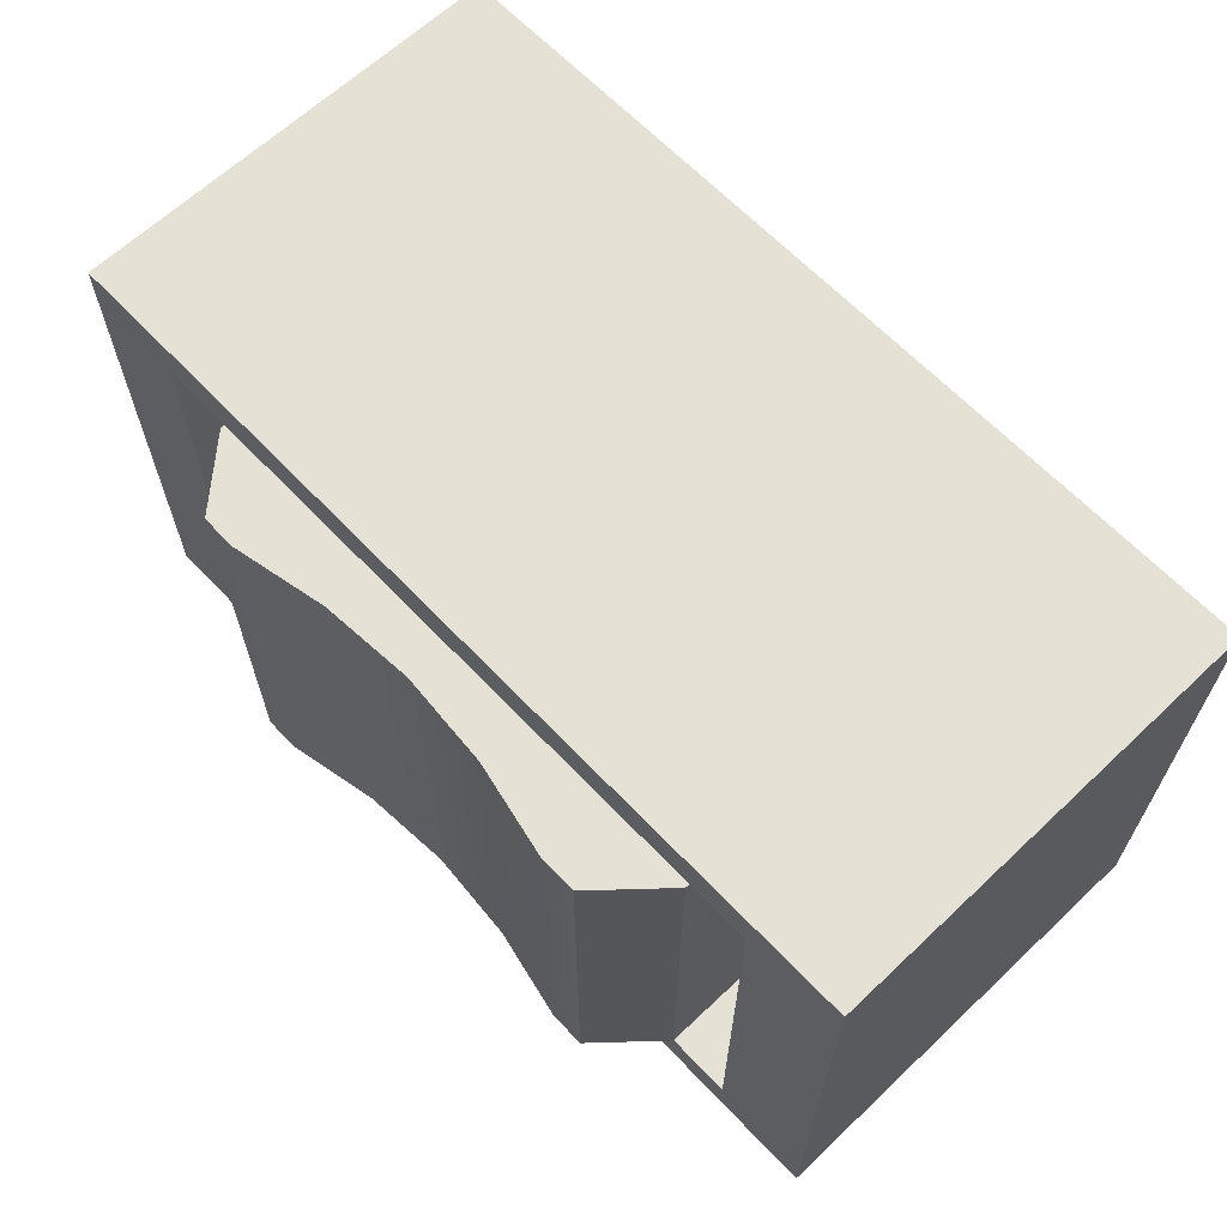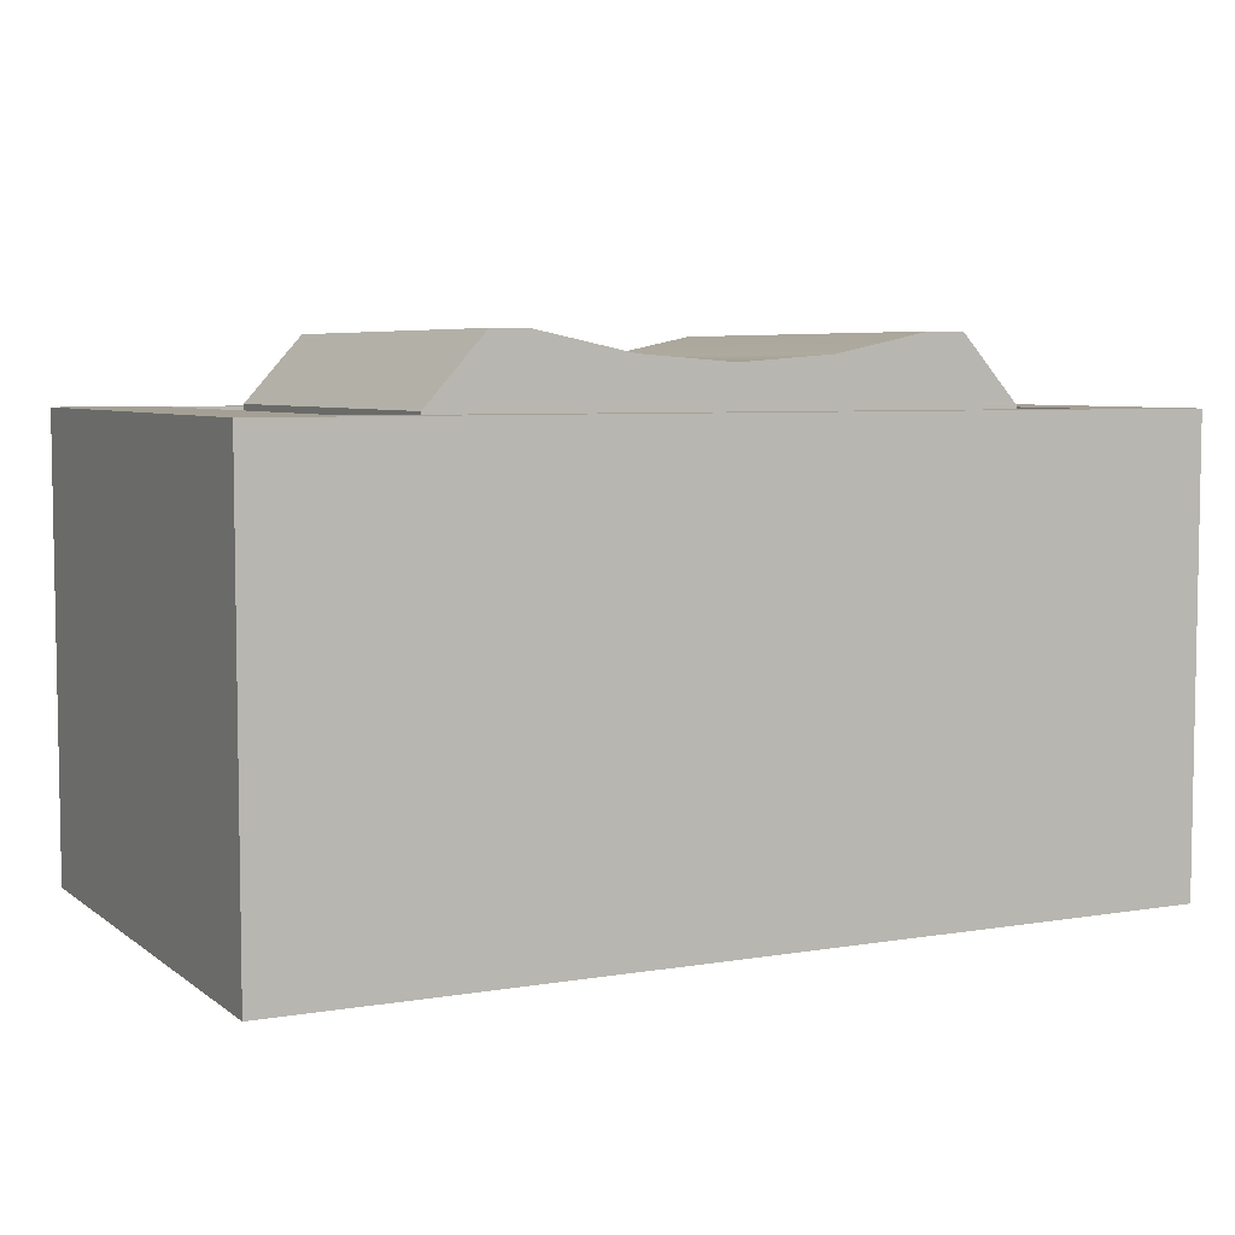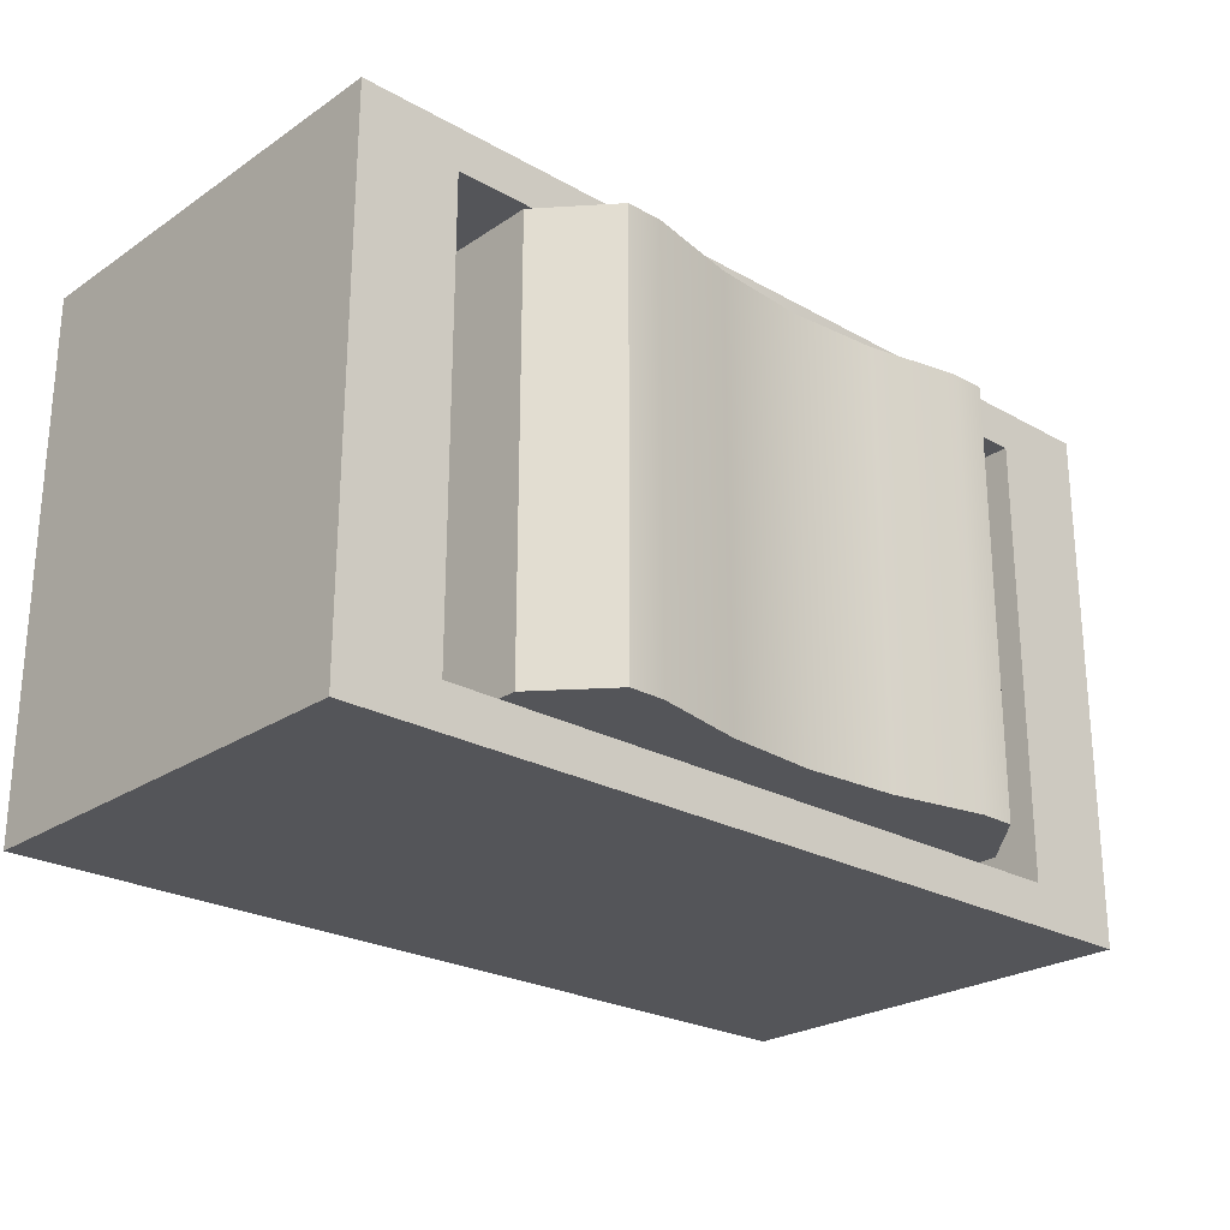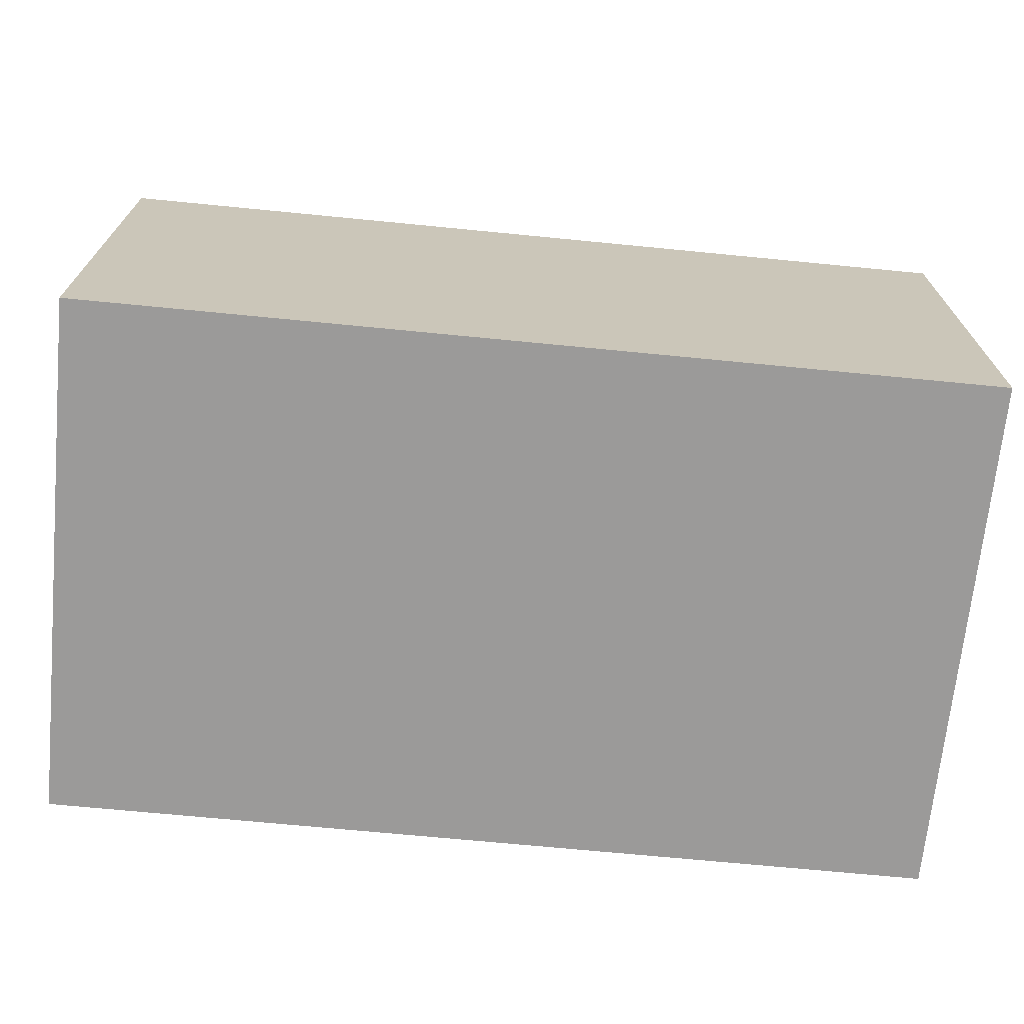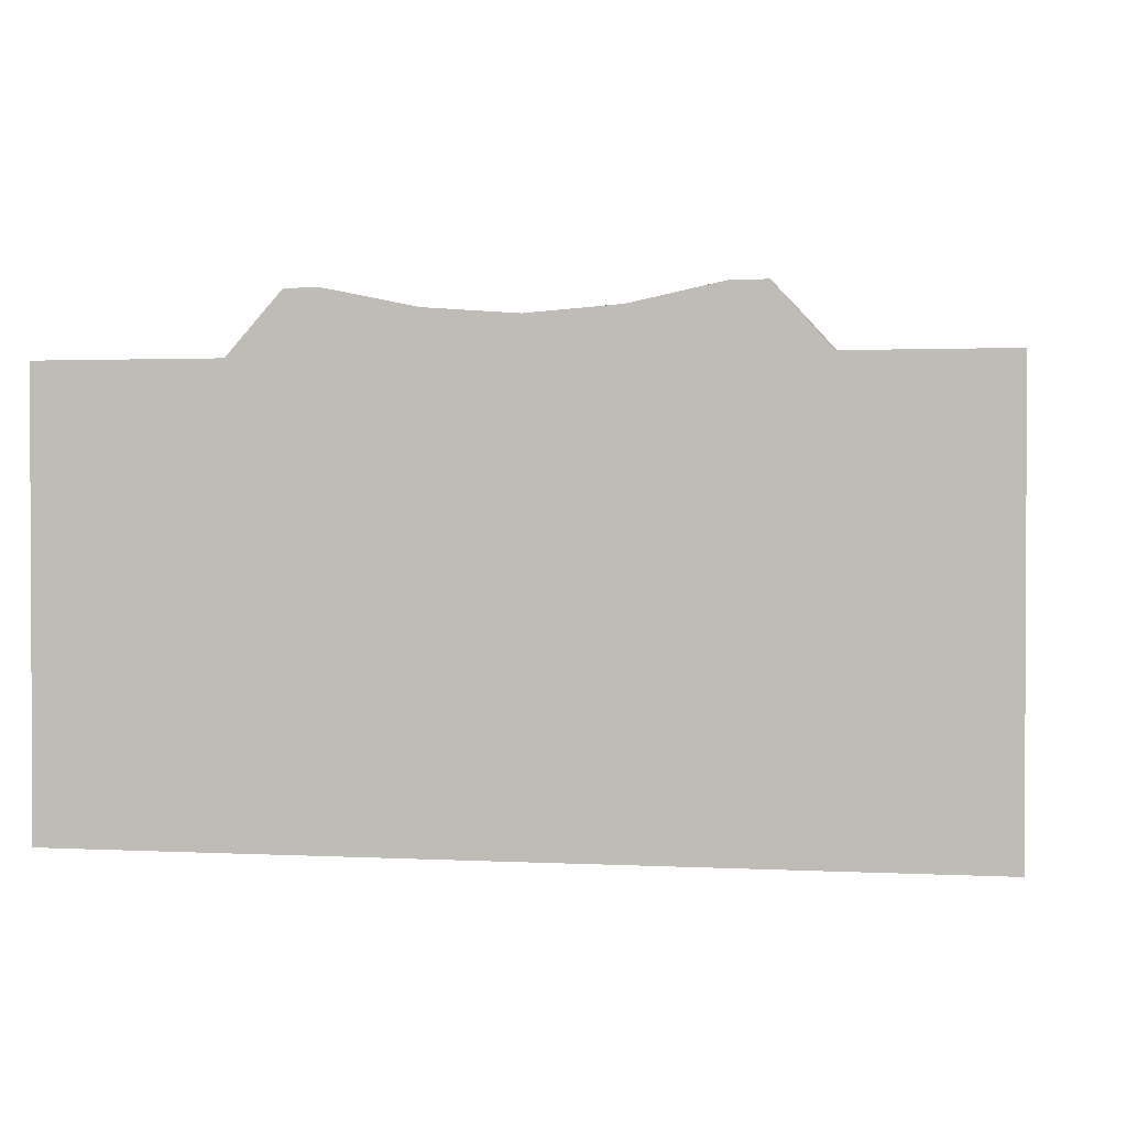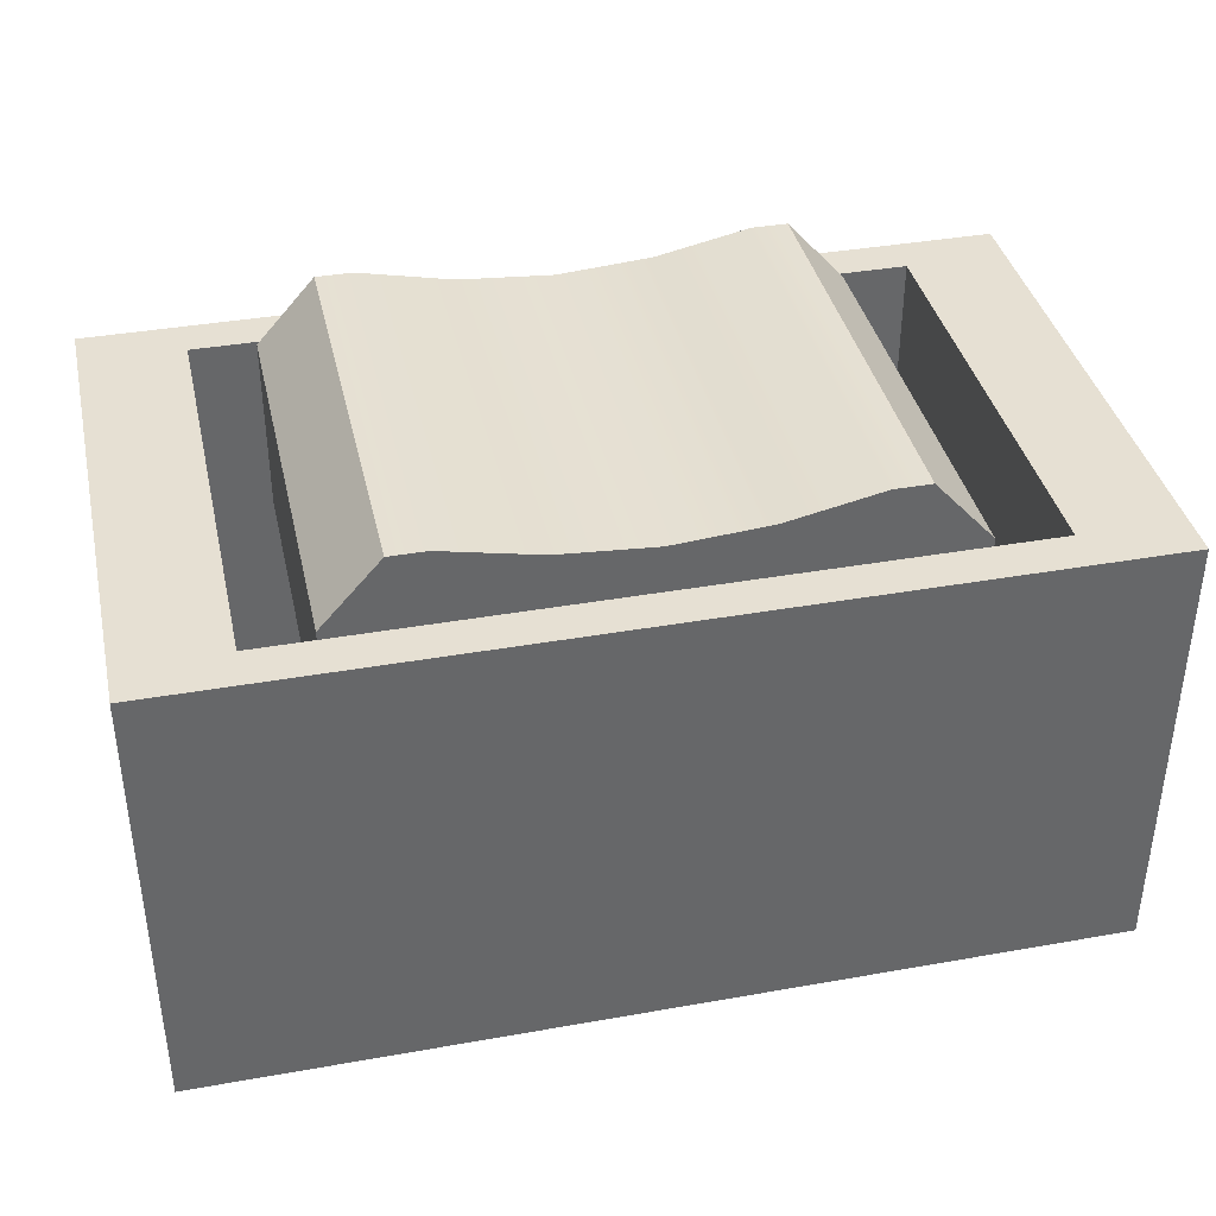
<metadata>
{"format":"obj","ext":"obj","renderer":"f3d","projection":"perspective","resolution":1024,"background":"white","views":[{"elev":64.5,"azim":-133.5,"up":"+Z"},{"elev":5.8,"azim":153.1,"up":"+Y"},{"elev":-24.6,"azim":137.4,"up":"+Z"},{"elev":-69.5,"azim":174.4,"up":"+Y"},{"elev":1.4,"azim":-169.3,"up":"+Y"},{"elev":38.4,"azim":-12.6,"up":"+Y"}]}
</metadata>
<code>
o Cube.001_Cube.002
v -1.269 0.2095 0.7816
v -1.269 1.011 0.7816
v -1.269 0.2095 -1.149
v -1.269 1.011 -1.149
v 1.249 0.2095 0.7816
v 1.249 1.011 0.7816
v 1.249 0.2095 -1.149
v 1.249 1.011 -1.149
v 0.8292 0.2095 -1.149
v 0.4096 0.2095 -1.149
v -0.01001 0.2095 -1.149
v -0.4296 0.2095 -1.149
v -0.8493 0.2095 -1.149
v -0.8493 1.3 -1.149
v -0.4296 1.212 -1.149
v -0.01001 1.181 -1.149
v 0.4096 1.212 -1.149
v 0.8292 1.3 -1.149
v -0.8493 0.2095 0.7816
v -0.4296 0.2095 0.7816
v -0.01001 0.2095 0.7816
v 0.4096 0.2095 0.7816
v 0.8292 0.2095 0.7816
v 0.8292 1.3 0.7816
v 0.4096 1.212 0.7816
v -0.01001 1.181 0.7816
v -0.4296 1.212 0.7816
v -0.8493 1.3 0.7816
v 0.9903 1.3 -1.149
v 1.039 0.2095 0.7816
v 1.039 0.2095 -1.149
v 0.9903 1.3 0.7816
v -1.059 0.2095 -1.149
v -1.01 1.3 0.7816
v -1.01 1.3 -1.149
v -1.059 0.2095 0.7816
v -1.269 0.2095 -1.149
v -1.269 0.2095 -1.149
v -1.269 0.2095 0.7816
v -1.269 0.2095 0.7816
v -1.269 1.011 0.7816
v -1.269 1.011 0.7816
v -1.269 1.011 -1.149
v -1.269 1.011 -1.149
v -1.059 0.2095 -1.149
v 0.9903 1.3 -1.149
v 0.9903 1.3 -1.149
v 1.249 1.011 -1.149
v 1.249 1.011 -1.149
v 1.249 0.2095 -1.149
v 1.249 0.2095 -1.149
v 1.249 0.2095 0.7816
v 1.249 0.2095 0.7816
v 1.249 1.011 0.7816
v 1.249 1.011 0.7816
v 1.039 0.2095 0.7816
v -1.01 1.3 0.7816
v -1.01 1.3 0.7816
v 1.039 0.2095 -1.149
v 0.8292 0.2095 -1.149
v 0.4096 0.2095 -1.149
v -0.01001 0.2095 -1.149
v -0.4296 0.2095 -1.149
v -0.8493 0.2095 -1.149
v -1.01 1.3 -1.149
v -1.01 1.3 -1.149
v -0.8493 1.3 -1.149
v -0.4296 1.212 -1.149
v -0.01001 1.181 -1.149
v 0.4096 1.212 -1.149
v 0.8292 1.3 -1.149
v -1.059 0.2095 0.7816
v -0.8493 0.2095 0.7816
v -0.4296 0.2095 0.7816
v -0.01001 0.2095 0.7816
v 0.4096 0.2095 0.7816
v 0.8292 0.2095 0.7816
v 0.9903 1.3 0.7816
v 0.9903 1.3 0.7816
v 0.8292 1.3 0.7816
v 0.4096 1.212 0.7816
v -0.01001 1.181 0.7816
v -0.4296 1.212 0.7816
v -0.8493 1.3 0.7816
f 39 41 43 37
f 31 46 48 50
f 51 49 54 52
f 36 57 42 40
f 59 7 53 56
f 66 44 2 34
f 47 71 80 78
f 71 70 81 80
f 70 69 82 81
f 69 68 83 82
f 68 14 84 83
f 33 64 73 72
f 64 63 74 73
f 63 62 75 74
f 62 61 76 75
f 61 60 77 76
f 30 79 24 23
f 23 24 25 22
f 22 25 26 21
f 21 26 27 20
f 20 27 28 19
f 45 65 67 13
f 13 67 15 12
f 12 15 16 11
f 11 16 17 10
f 10 17 18 9
f 5 55 79 30
f 8 29 32 6
f 60 59 56 77
f 9 18 46 31
f 38 4 65 45
f 3 33 72 1
f 14 35 58 84
f 19 28 57 36
o Cube_Cube.001
v -2 -1 1
v -2 1 1
v -2 -1 -1.376
v -2 1 -1.376
v 2 -1 1
v 2 1 1
v 2 -1 -1.376
v 2 1 -1.376
v -1.551 1 0.8128
v -1.551 1 -1.189
v 1.551 1 -1.189
v 1.551 1 0.8128
v -2 -1 -0.188
v -2 1 -0.188
v 2 -1 -0.188
v 2 1 -0.188
v -1.551 1 -0.188
v 1.551 1 -0.188
v -1.551 -0.7826 -0.188
v -1.551 -0.7826 -1.189
v 1.551 -0.7826 -1.189
v 1.551 -0.7826 -0.188
v 1.551 -0.7826 0.8128
v -1.551 -0.7826 0.8128
f 97 98 88 87
f 87 88 92 91
f 99 100 90 89
f 89 90 86 85
f 97 99 89 85
f 98 86 93 101
f 101 93 108 103
f 86 90 96 93
f 92 88 94 95
f 100 92 95 102
f 90 100 102 96
f 93 96 107 108
f 88 98 101 94
f 87 91 99 97
f 91 92 100 99
f 85 86 98 97
f 106 103 108 107
f 105 104 103 106
f 95 94 104 105
f 102 95 105 106
f 96 102 106 107
f 94 101 103 104

</code>
